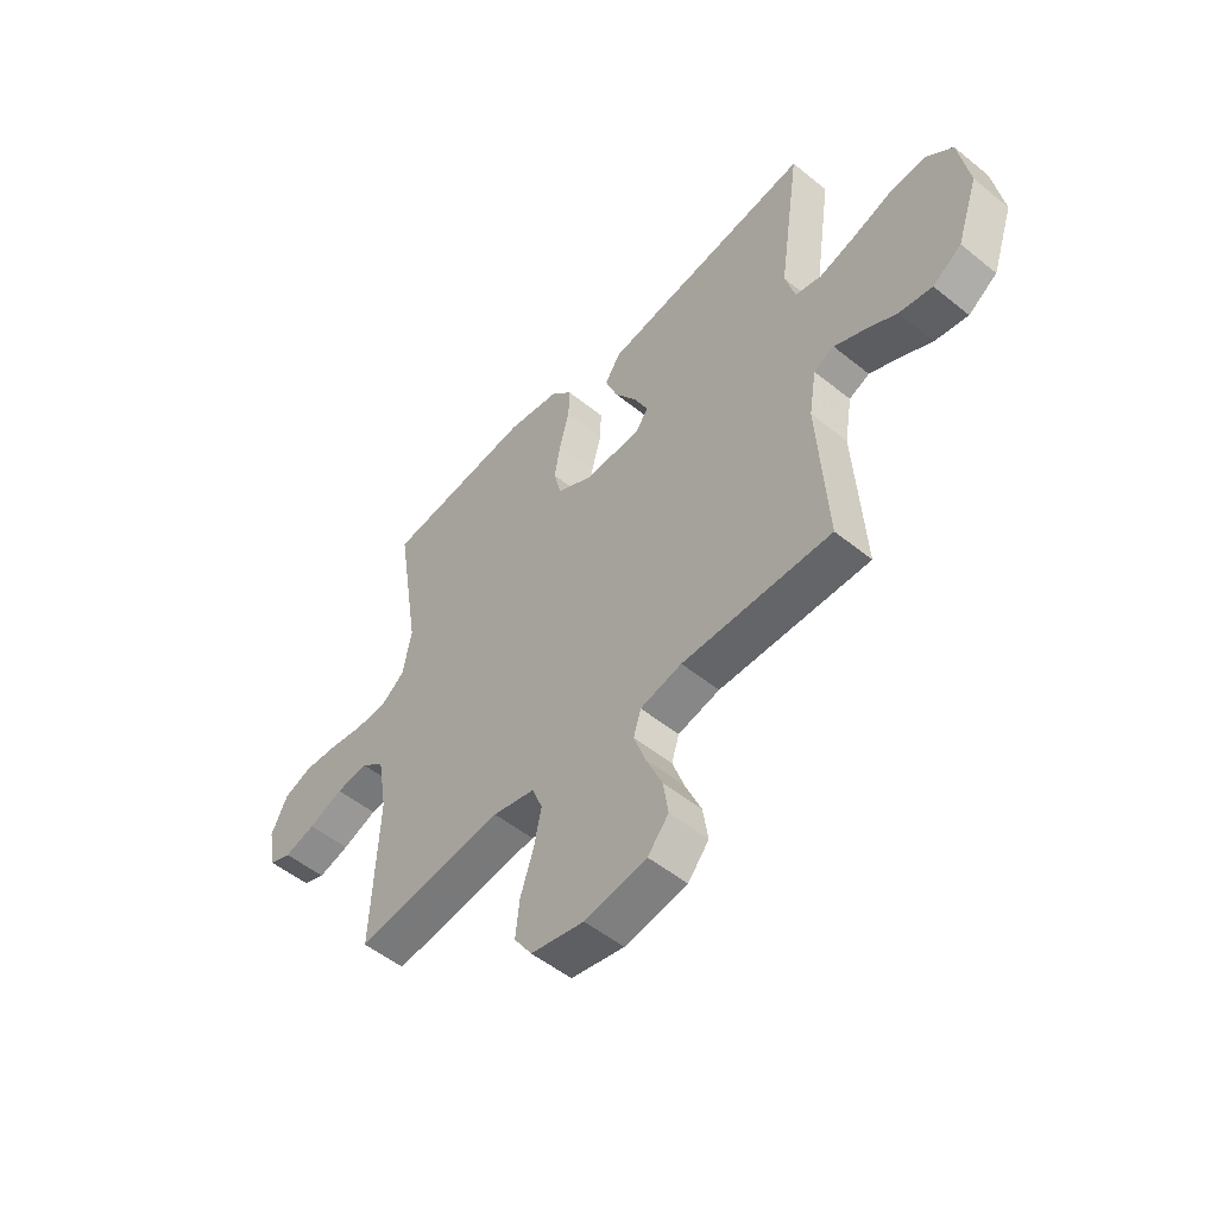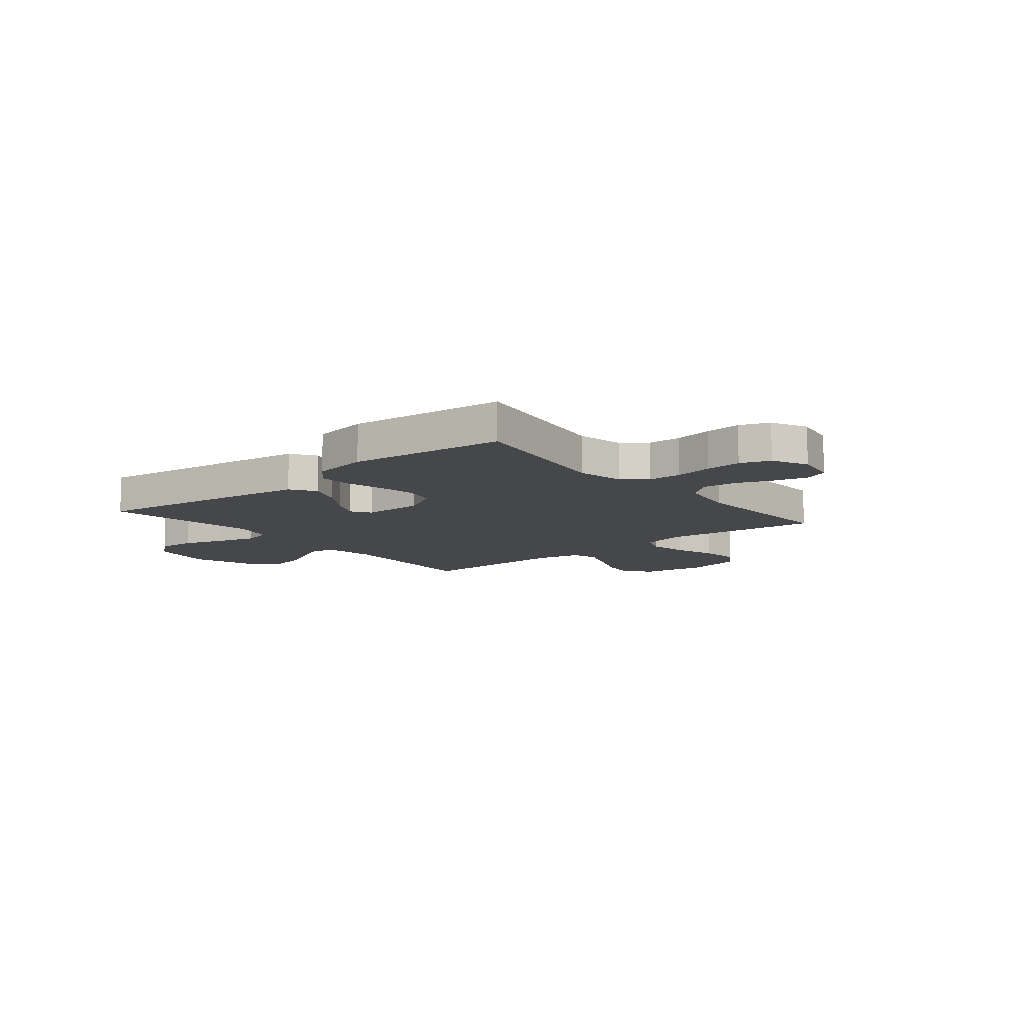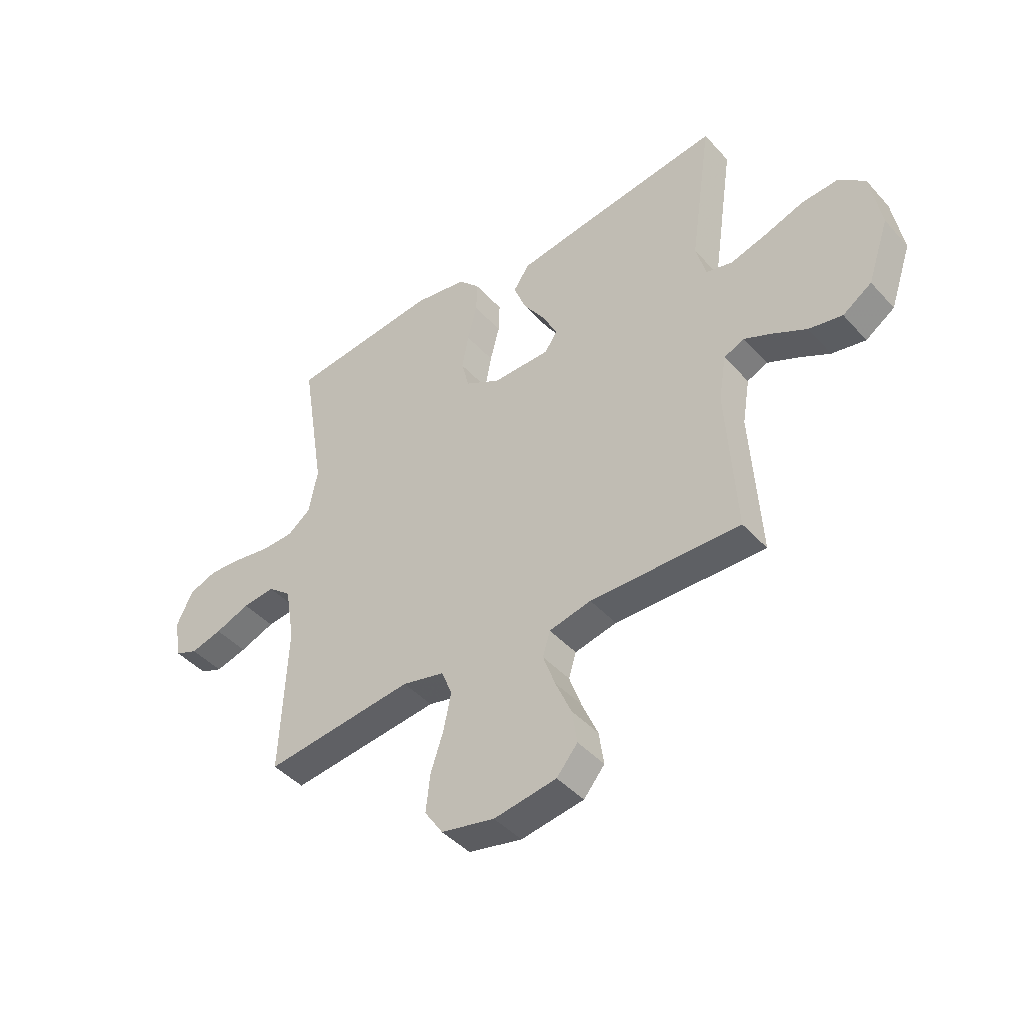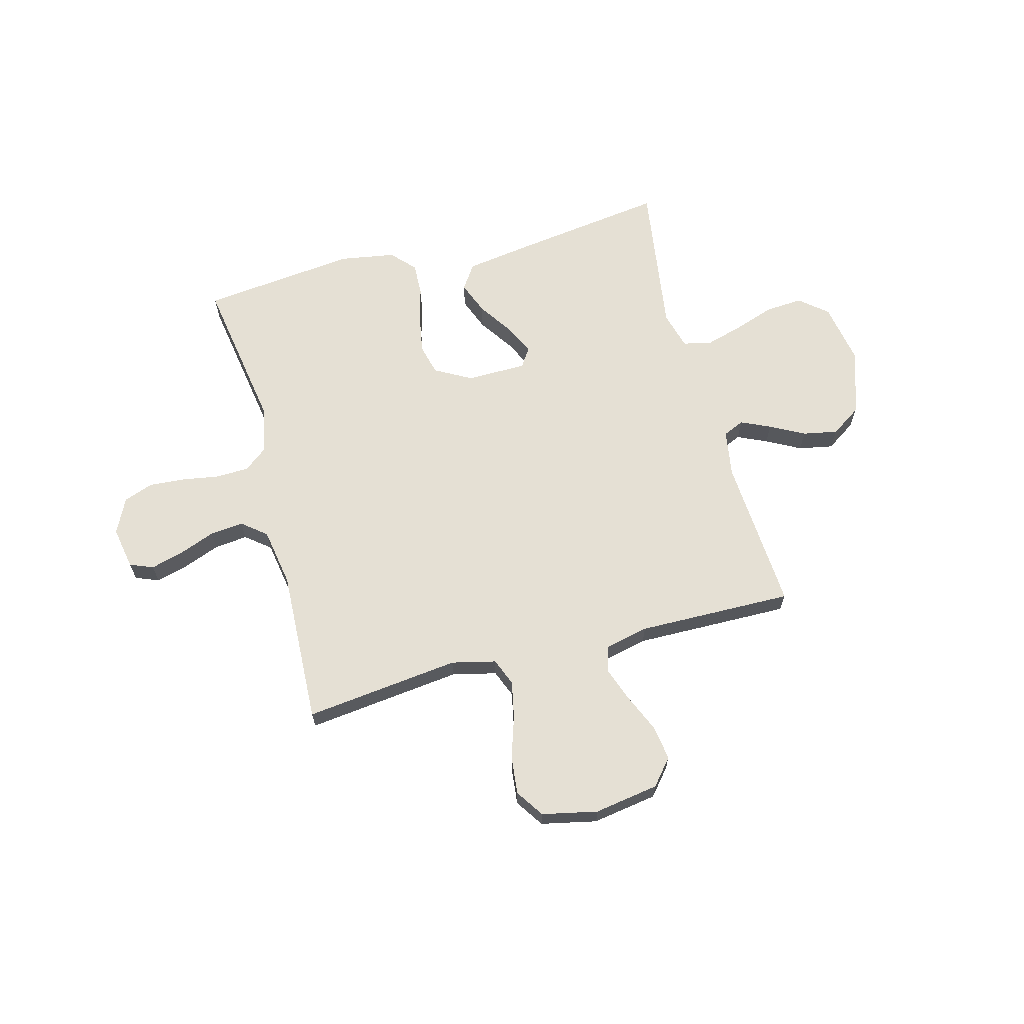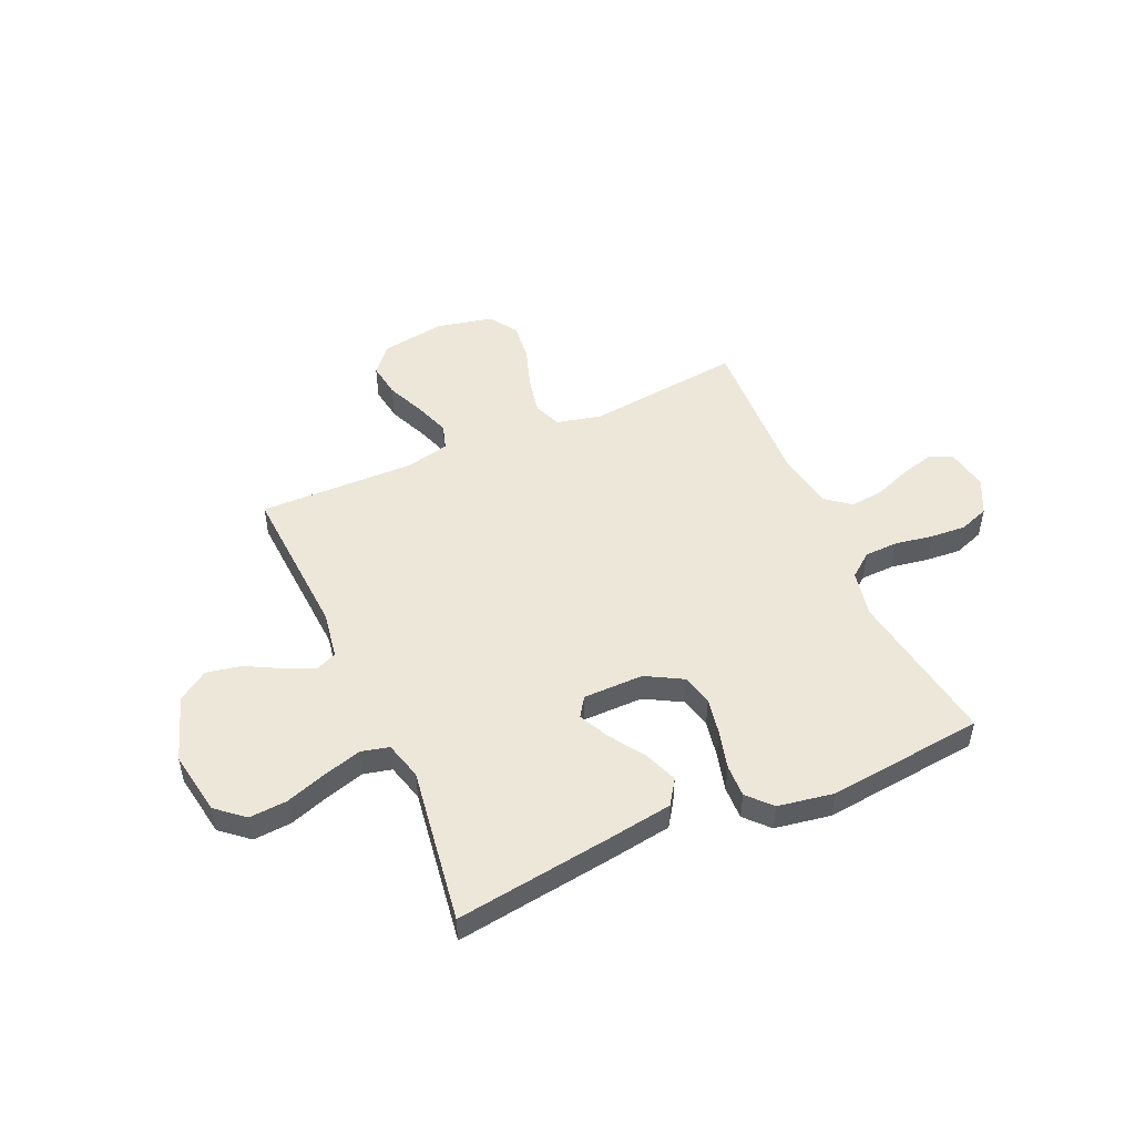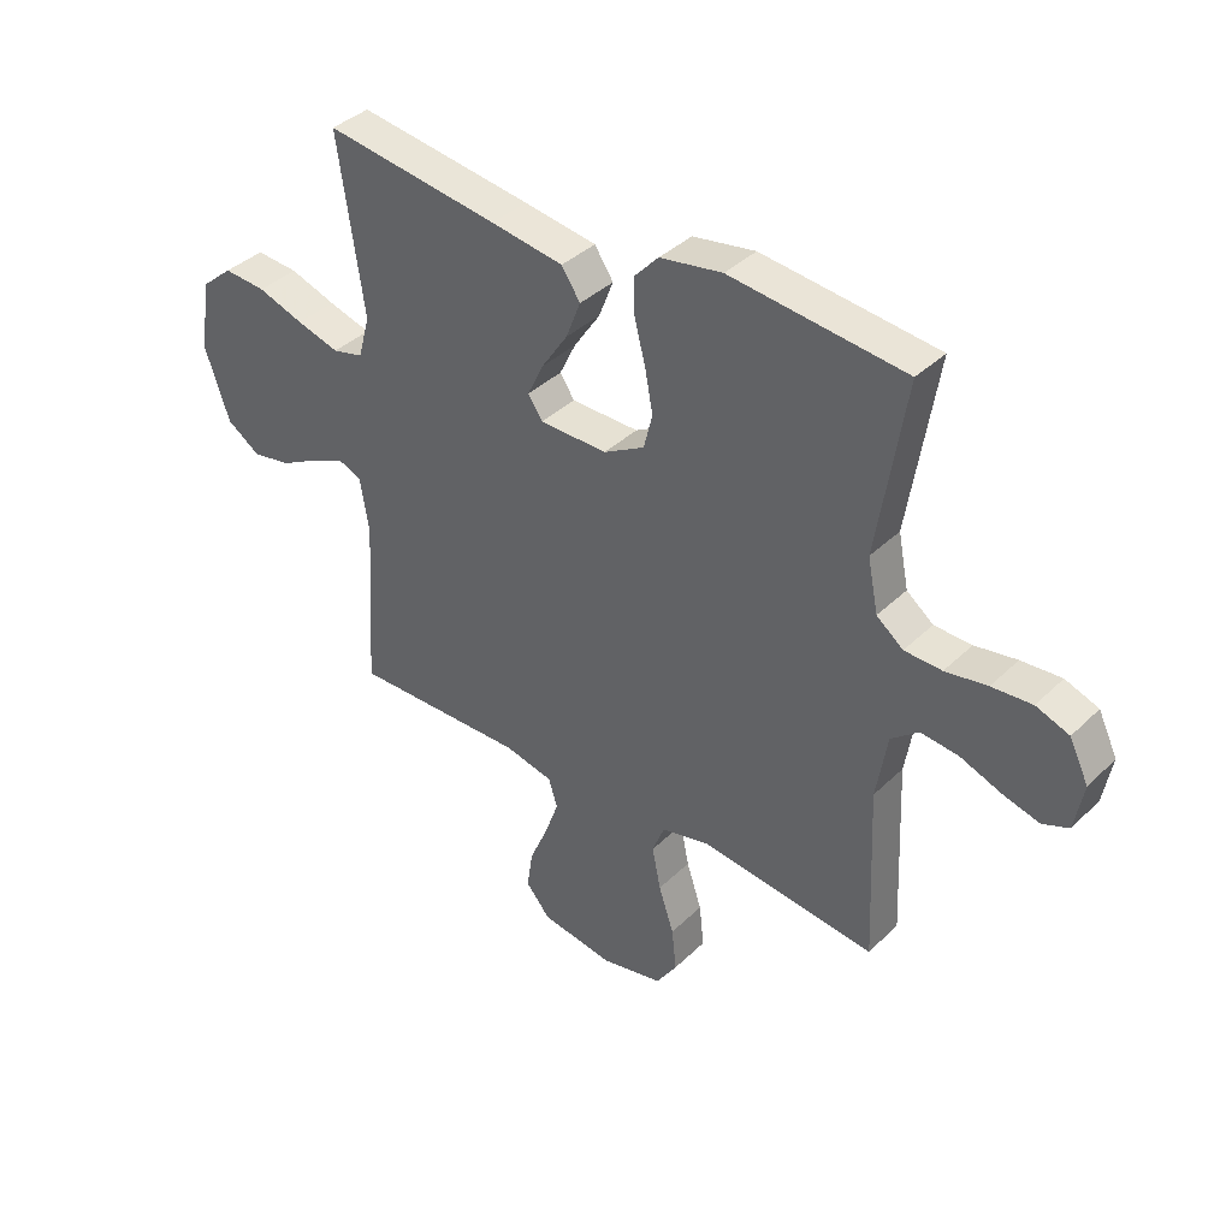
<metadata>
{"format":"obj","ext":"obj","renderer":"f3d","projection":"perspective","resolution":1024,"background":"white","views":[{"elev":-52.4,"azim":-131.0,"up":"+Z"},{"elev":-10.8,"azim":39.6,"up":"+Y"},{"elev":-43.7,"azim":-141.4,"up":"+Z"},{"elev":65.2,"azim":165.1,"up":"+Y"},{"elev":50.0,"azim":-23.8,"up":"+Y"},{"elev":38.3,"azim":39.7,"up":"+Z"}]}
</metadata>
<code>
v 0.5 0.07 0.5
v 0.452 0.07 0.2
v 0.47 0.07 0.11
v 0.516 0.07 0.074
v 0.58 0.07 0.072
v 0.652 0.07 0.084
v 0.721 0.07 0.089
v 0.778 0.07 0.068
v 0.811 0.07 0
v 0.796 0.07 -0.082
v 0.751 0.07 -0.1
v 0.688 0.07 -0.083
v 0.618 0.07 -0.056
v 0.553 0.07 -0.049
v 0.506 0.07 -0.087
v 0.487 0.07 -0.2
v 0.5 0.07 -0.5
v 0.2 0.07 -0.465
v 0.115 0.07 -0.485
v 0.094 0.07 -0.538
v 0.109 0.07 -0.611
v 0.135 0.07 -0.69
v 0.143 0.07 -0.764
v 0.107 0.07 -0.818
v 0 0.07 -0.841
v -0.125 0.07 -0.821
v -0.167 0.07 -0.771
v -0.157 0.07 -0.704
v -0.125 0.07 -0.63
v -0.101 0.07 -0.563
v -0.116 0.07 -0.514
v -0.2 0.07 -0.495
v -0.5 0.07 -0.5
v -0.481 0.07 -0.2
v -0.496 0.07 -0.109
v -0.537 0.07 -0.091
v -0.594 0.07 -0.117
v -0.66 0.07 -0.152
v -0.727 0.07 -0.165
v -0.785 0.07 -0.126
v -0.828 0.07 0
v -0.807 0.07 0.122
v -0.754 0.07 0.167
v -0.681 0.07 0.162
v -0.602 0.07 0.135
v -0.529 0.07 0.114
v -0.476 0.07 0.127
v -0.456 0.07 0.2
v -0.5 0.07 0.5
v -0.2 0.07 0.458
v -0.075 0.07 0.439
v -0.043 0.07 0.391
v -0.068 0.07 0.327
v -0.113 0.07 0.26
v -0.141 0.07 0.202
v -0.116 0.07 0.165
v 0 0.07 0.164
v 0.07 0.07 0.203
v 0.085 0.07 0.263
v 0.072 0.07 0.334
v 0.053 0.07 0.407
v 0.051 0.07 0.47
v 0.093 0.07 0.515
v 0.2 0.07 0.533
v 0.5 0 0.5
v 0.452 0 0.2
v 0.47 0 0.11
v 0.516 0 0.074
v 0.58 0 0.072
v 0.652 0 0.084
v 0.721 0 0.089
v 0.778 0 0.068
v 0.811 0 0
v 0.796 0 -0.082
v 0.751 0 -0.1
v 0.688 0 -0.083
v 0.618 0 -0.056
v 0.553 0 -0.049
v 0.506 0 -0.087
v 0.487 0 -0.2
v 0.5 0 -0.5
v 0.2 0 -0.465
v 0.115 0 -0.485
v 0.094 0 -0.538
v 0.109 0 -0.611
v 0.135 0 -0.69
v 0.143 0 -0.764
v 0.107 0 -0.818
v 0 0 -0.841
v -0.125 0 -0.821
v -0.167 0 -0.771
v -0.157 0 -0.704
v -0.125 0 -0.63
v -0.101 0 -0.563
v -0.116 0 -0.514
v -0.2 0 -0.495
v -0.5 0 -0.5
v -0.481 0 -0.2
v -0.496 0 -0.109
v -0.537 0 -0.091
v -0.594 0 -0.117
v -0.66 0 -0.152
v -0.727 0 -0.165
v -0.785 0 -0.126
v -0.828 0 0
v -0.807 0 0.122
v -0.754 0 0.167
v -0.681 0 0.162
v -0.602 0 0.135
v -0.529 0 0.114
v -0.476 0 0.127
v -0.456 0 0.2
v -0.5 0 0.5
v -0.2 0 0.458
v -0.075 0 0.439
v -0.043 0 0.391
v -0.068 0 0.327
v -0.113 0 0.26
v -0.141 0 0.202
v -0.116 0 0.165
v 0 0 0.164
v 0.07 0 0.203
v 0.085 0 0.263
v 0.072 0 0.334
v 0.053 0 0.407
v 0.051 0 0.47
v 0.093 0 0.515
v 0.2 0 0.533
f 64 1 2
f 63 64 2
f 62 63 2
f 61 62 2
f 60 61 2
f 59 60 2 3
f 58 59 3 4
f 57 58 4
f 56 57 4
f 52 53 54
f 51 52 54
f 50 51 54
f 49 50 54
f 48 49 54
f 47 48 54 55
f 46 47 55 56
f 43 44 45
f 42 43 45
f 41 42 45
f 40 41 45
f 39 40 45
f 38 39 45
f 37 38 45
f 36 37 45 46
f 46 56 4
f 36 46 4
f 35 36 4
f 32 33 34
f 35 4 5
f 34 35 5
f 32 34 5
f 31 32 5
f 27 28 29
f 26 27 29
f 25 26 29
f 24 25 29
f 23 24 29
f 22 23 29
f 21 22 29
f 20 21 29 30
f 19 20 30 31
f 16 17 18
f 18 19 31
f 16 18 31
f 15 16 31
f 11 12 13
f 10 11 13
f 9 10 13
f 8 9 13
f 7 8 13
f 6 7 13
f 5 6 13
f 5 13 14
f 5 14 15 31
f 66 65 128
f 66 128 127
f 66 127 126
f 66 126 125
f 66 125 124
f 67 66 124 123
f 68 67 123 122
f 68 122 121
f 68 121 120
f 118 117 116
f 118 116 115
f 118 115 114
f 118 114 113
f 118 113 112
f 119 118 112 111
f 120 119 111 110
f 109 108 107
f 109 107 106
f 109 106 105
f 109 105 104
f 109 104 103
f 109 103 102
f 109 102 101
f 110 109 101 100
f 68 120 110
f 68 110 100
f 68 100 99
f 98 97 96
f 69 68 99
f 69 99 98
f 69 98 96
f 69 96 95
f 93 92 91
f 93 91 90
f 93 90 89
f 93 89 88
f 93 88 87
f 93 87 86
f 93 86 85
f 94 93 85 84
f 95 94 84 83
f 82 81 80
f 95 83 82
f 95 82 80
f 95 80 79
f 77 76 75
f 77 75 74
f 77 74 73
f 77 73 72
f 77 72 71
f 77 71 70
f 77 70 69
f 78 77 69
f 95 79 78 69
f 1 65 66 2
f 2 66 67 3
f 3 67 68 4
f 4 68 69 5
f 5 69 70 6
f 6 70 71 7
f 7 71 72 8
f 8 72 73 9
f 9 73 74 10
f 10 74 75 11
f 11 75 76 12
f 12 76 77 13
f 13 77 78 14
f 14 78 79 15
f 15 79 80 16
f 16 80 81 17
f 17 81 82 18
f 18 82 83 19
f 19 83 84 20
f 20 84 85 21
f 21 85 86 22
f 22 86 87 23
f 23 87 88 24
f 24 88 89 25
f 25 89 90 26
f 26 90 91 27
f 27 91 92 28
f 28 92 93 29
f 29 93 94 30
f 30 94 95 31
f 31 95 96 32
f 32 96 97 33
f 33 97 98 34
f 34 98 99 35
f 35 99 100 36
f 36 100 101 37
f 37 101 102 38
f 38 102 103 39
f 39 103 104 40
f 40 104 105 41
f 41 105 106 42
f 42 106 107 43
f 43 107 108 44
f 44 108 109 45
f 45 109 110 46
f 46 110 111 47
f 47 111 112 48
f 48 112 113 49
f 49 113 114 50
f 50 114 115 51
f 51 115 116 52
f 52 116 117 53
f 53 117 118 54
f 54 118 119 55
f 55 119 120 56
f 56 120 121 57
f 57 121 122 58
f 58 122 123 59
f 59 123 124 60
f 60 124 125 61
f 61 125 126 62
f 62 126 127 63
f 63 127 128 64
f 64 128 65 1

</code>
